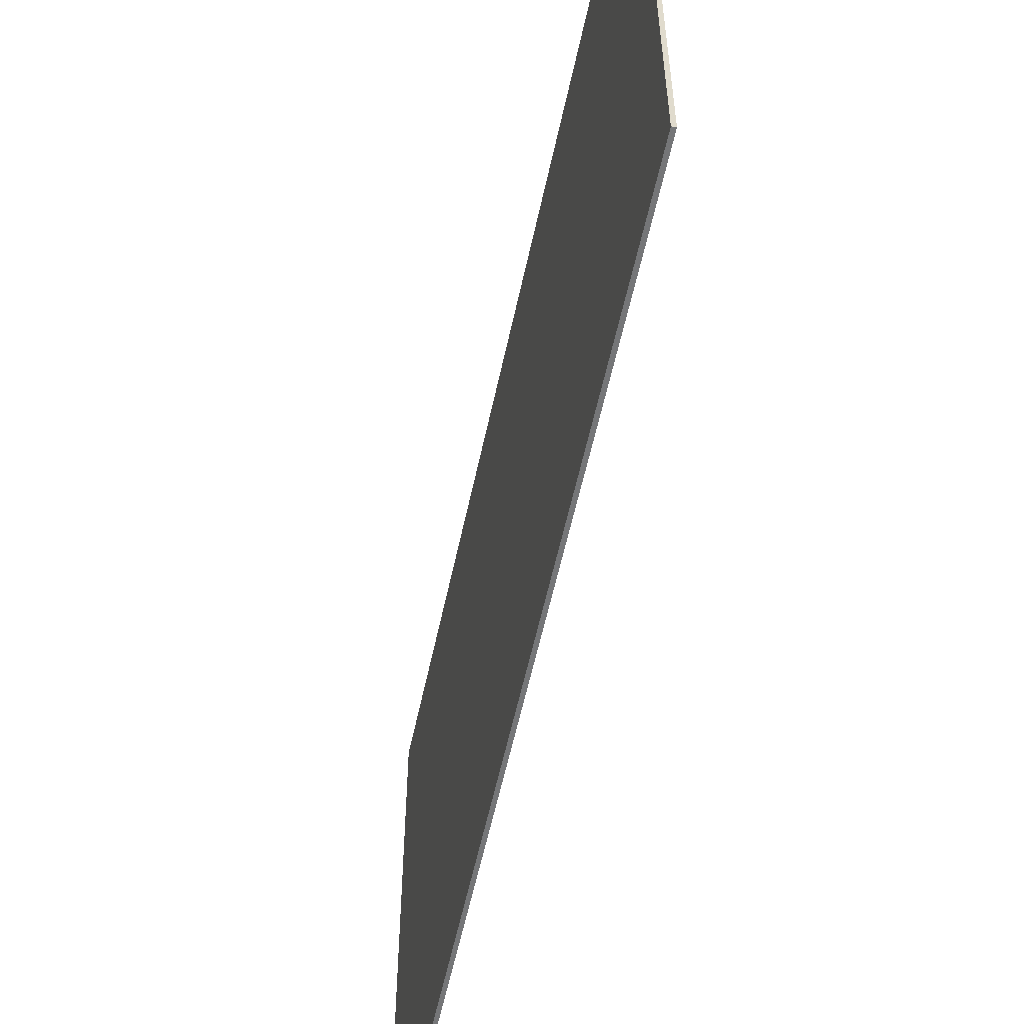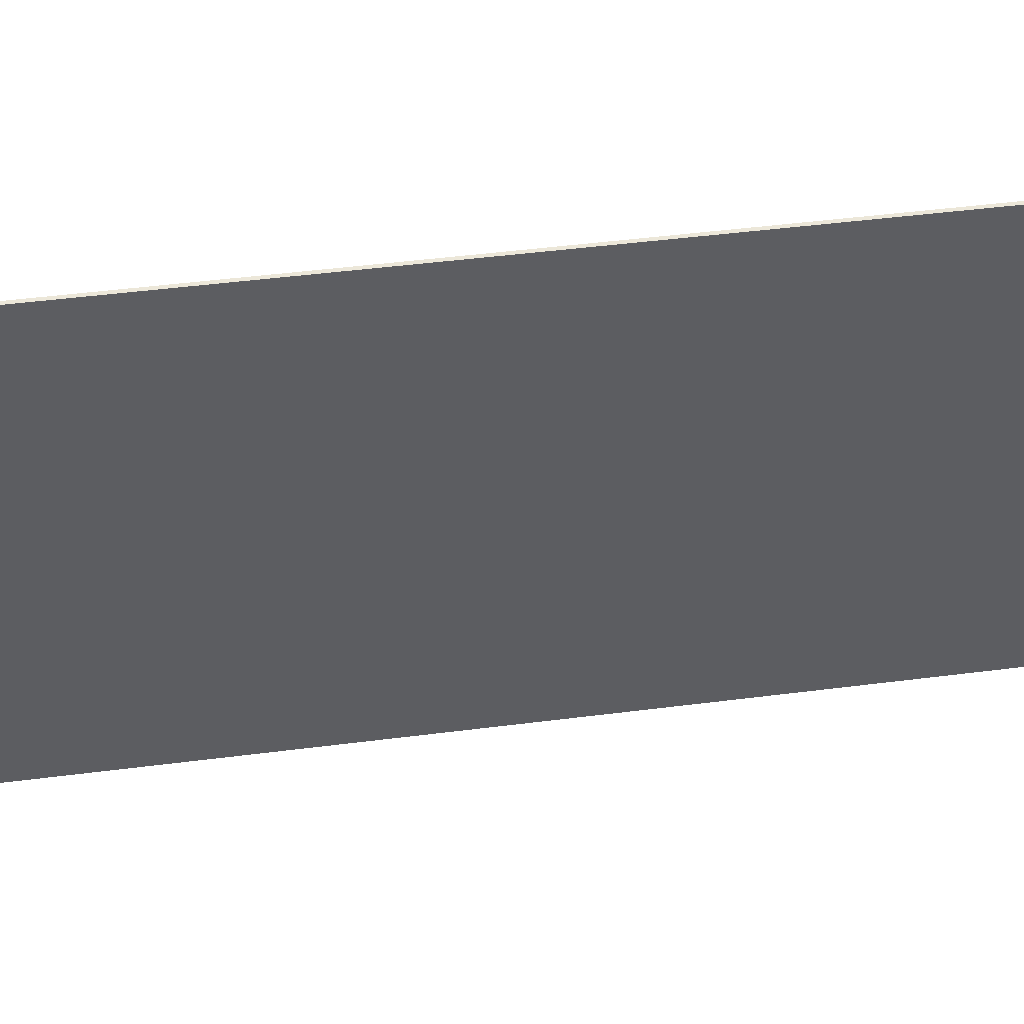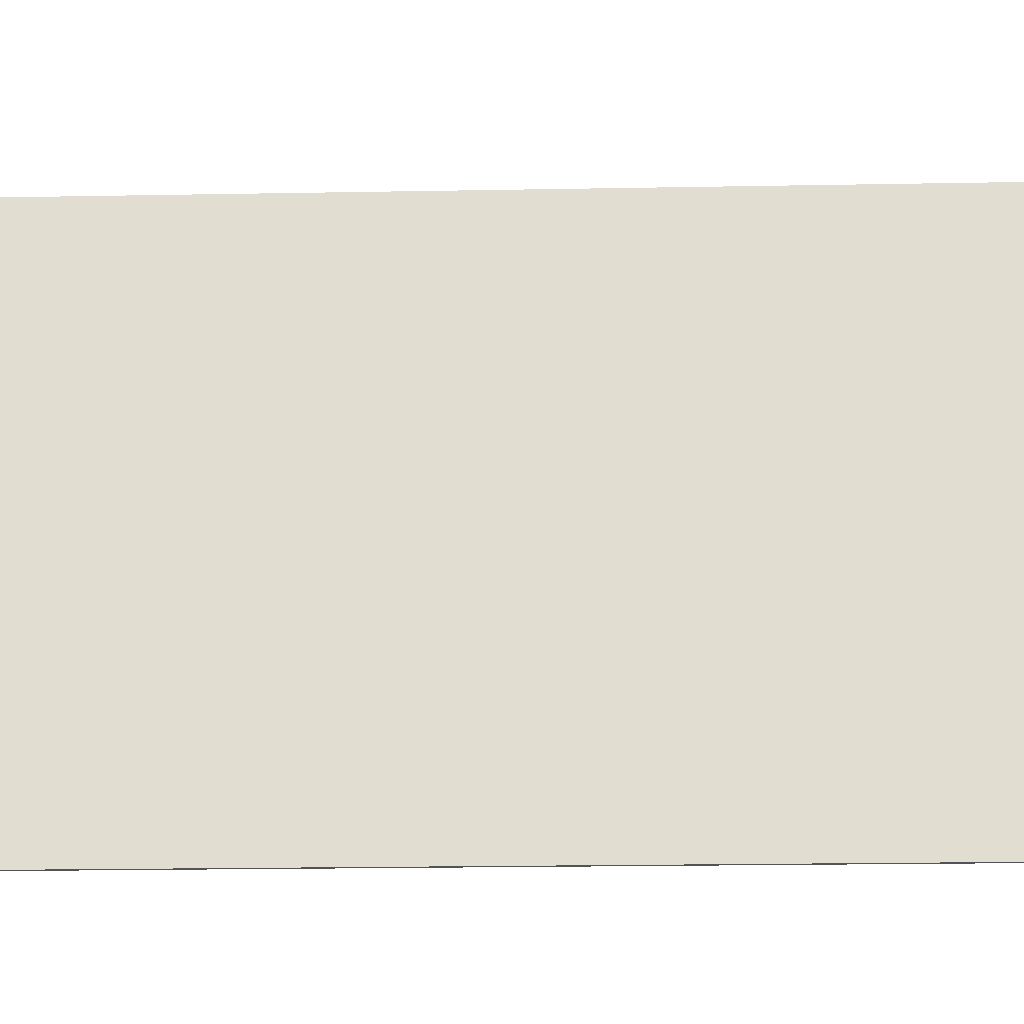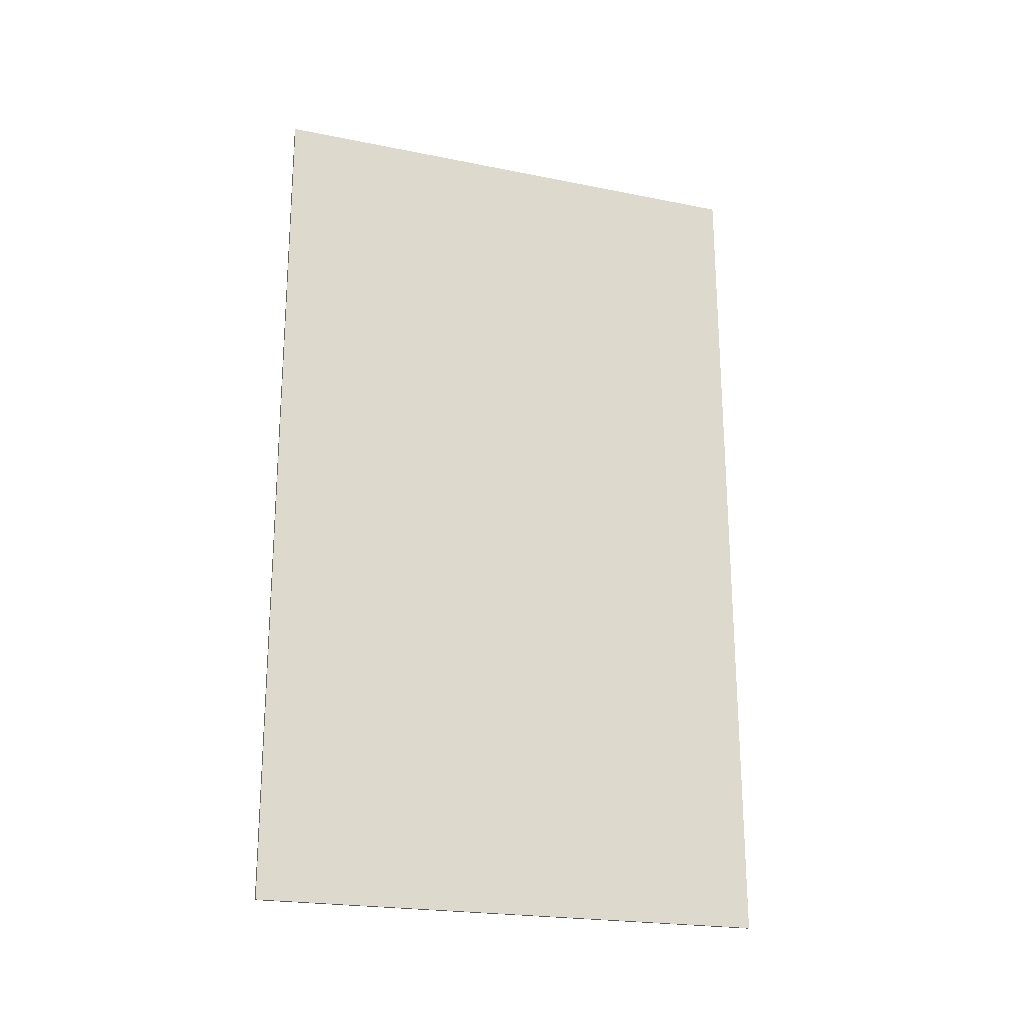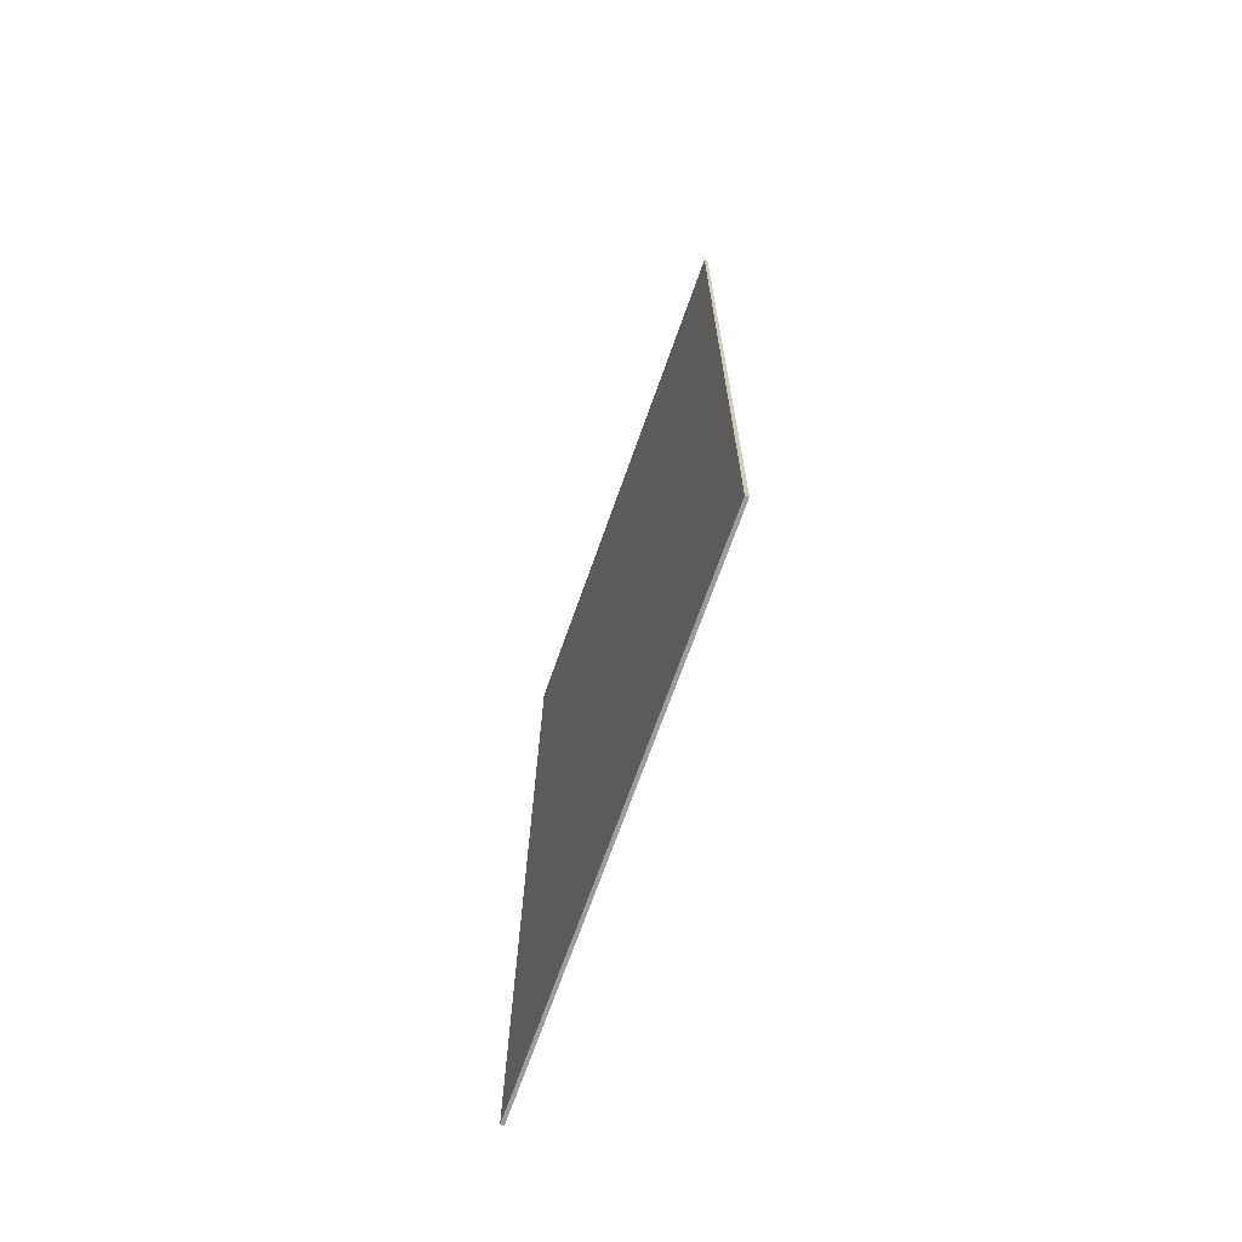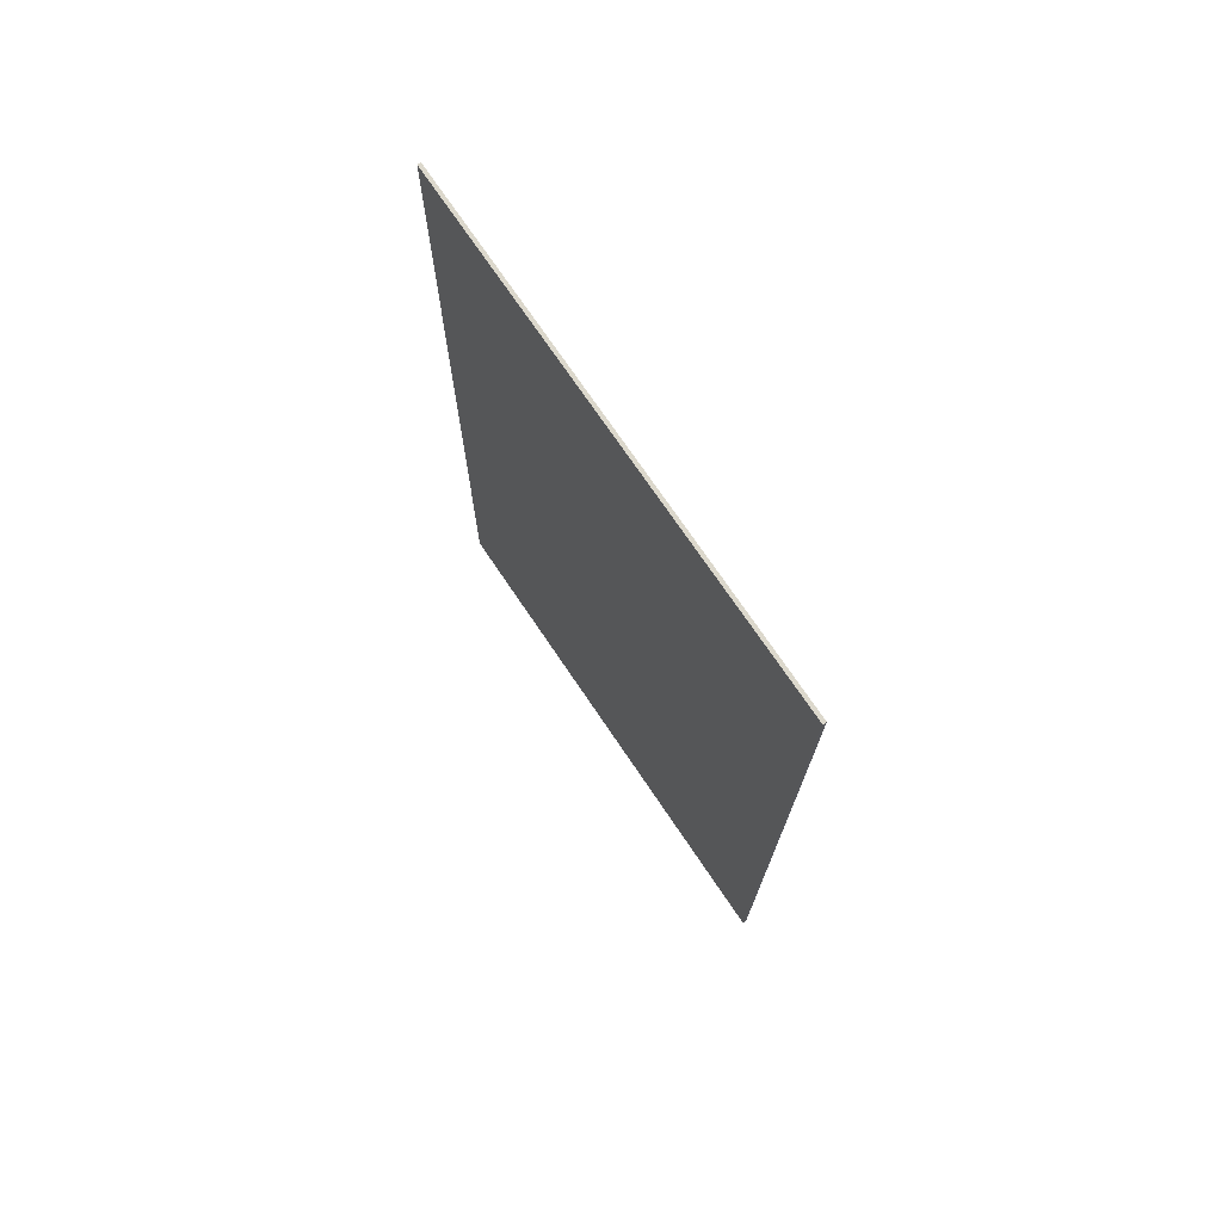
<metadata>
{"format":"obj","ext":"obj","renderer":"f3d","projection":"perspective","resolution":1024,"background":"white","views":[{"elev":-56.8,"azim":-12.2,"up":"+Y"},{"elev":50.1,"azim":-98.2,"up":"+Y"},{"elev":-21.7,"azim":-88.5,"up":"+Y"},{"elev":-21.9,"azim":70.6,"up":"+Z"},{"elev":-70.1,"azim":160.5,"up":"+Z"},{"elev":72.9,"azim":146.0,"up":"+Z"}]}
</metadata>
<code>
o Cube_Cube.001
v -0.02309 -1.5 2.5
v 0.003091 -1.5 -2.5
v 0.02309 -1.5 -2.5
v -0.003091 -1.5 2.5
v -0.02309 1.5 2.5
v 0.003091 1.5 -2.5
v 0.02309 1.5 -2.5
v -0.003091 1.5 2.5
f 1 3 4
f 5 7 6
f 5 2 1
f 2 7 3
f 3 8 4
f 5 4 8
f 1 2 3
f 5 8 7
f 5 6 2
f 2 6 7
f 3 7 8
f 5 1 4

</code>
